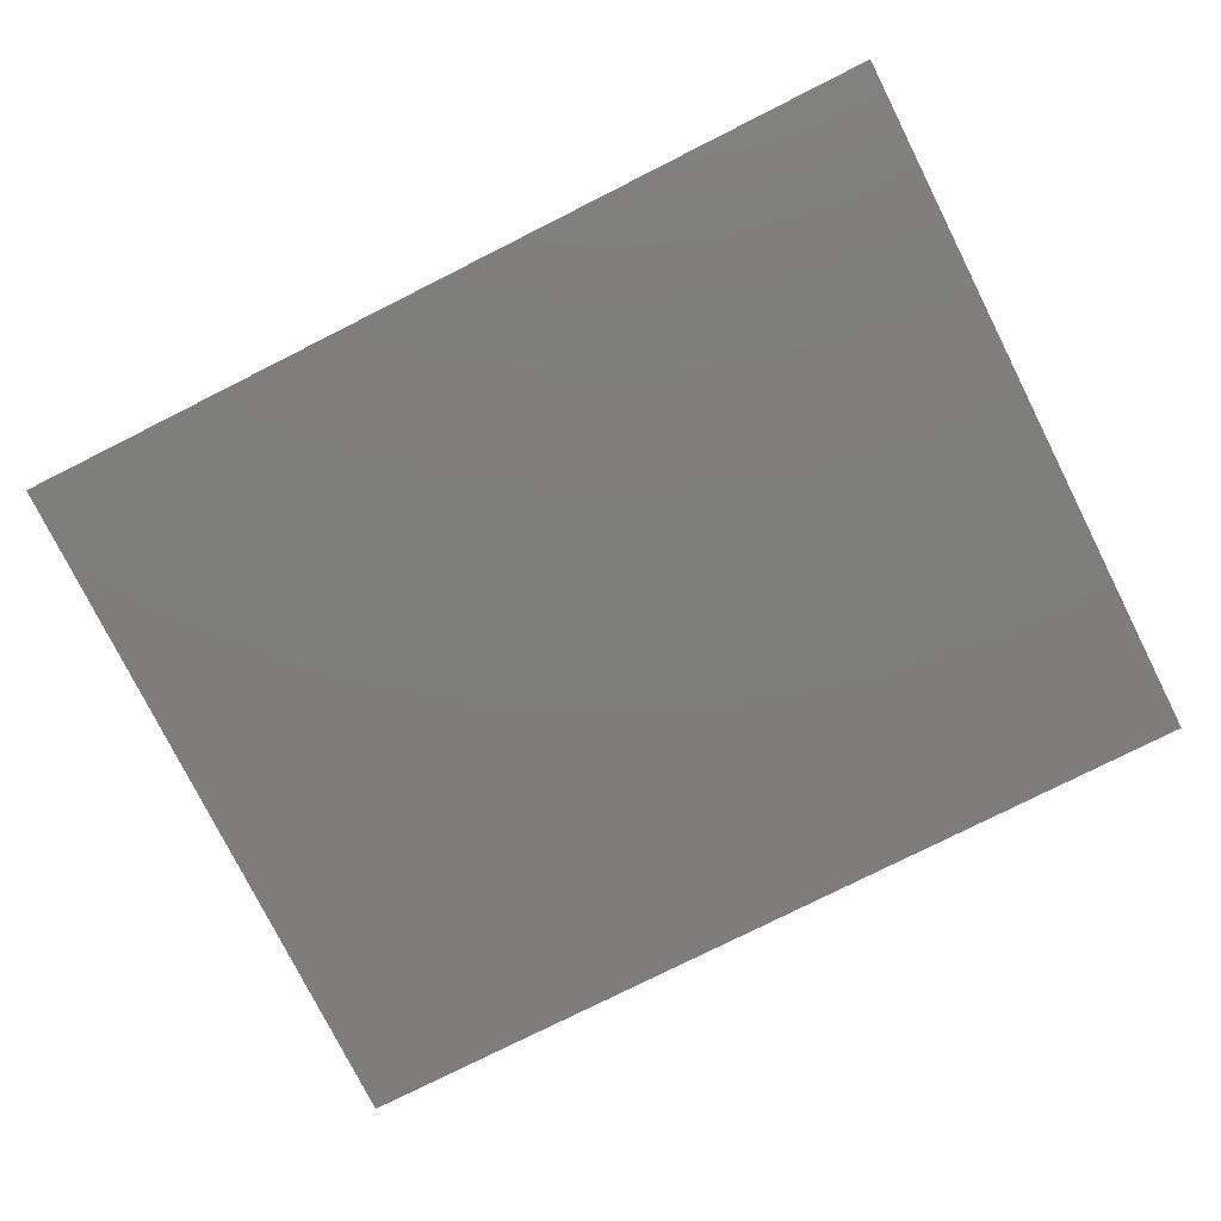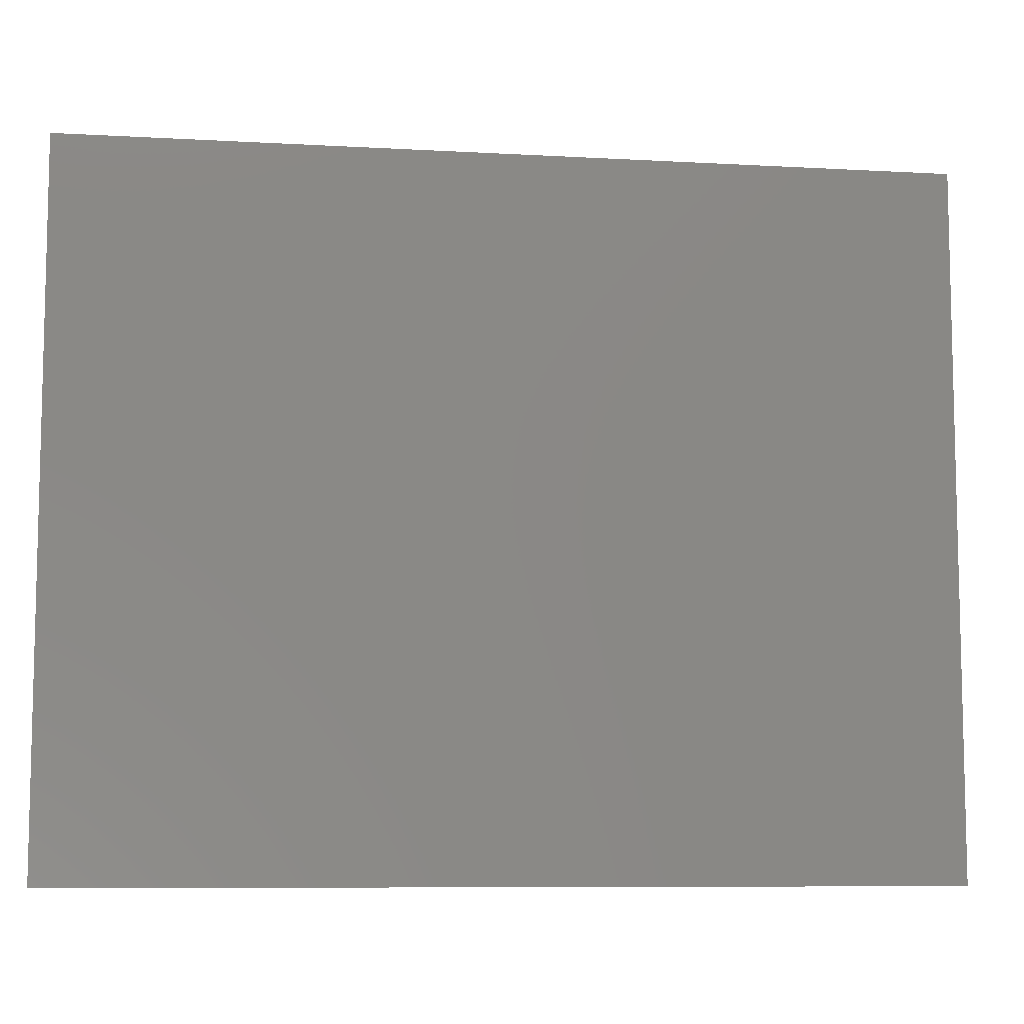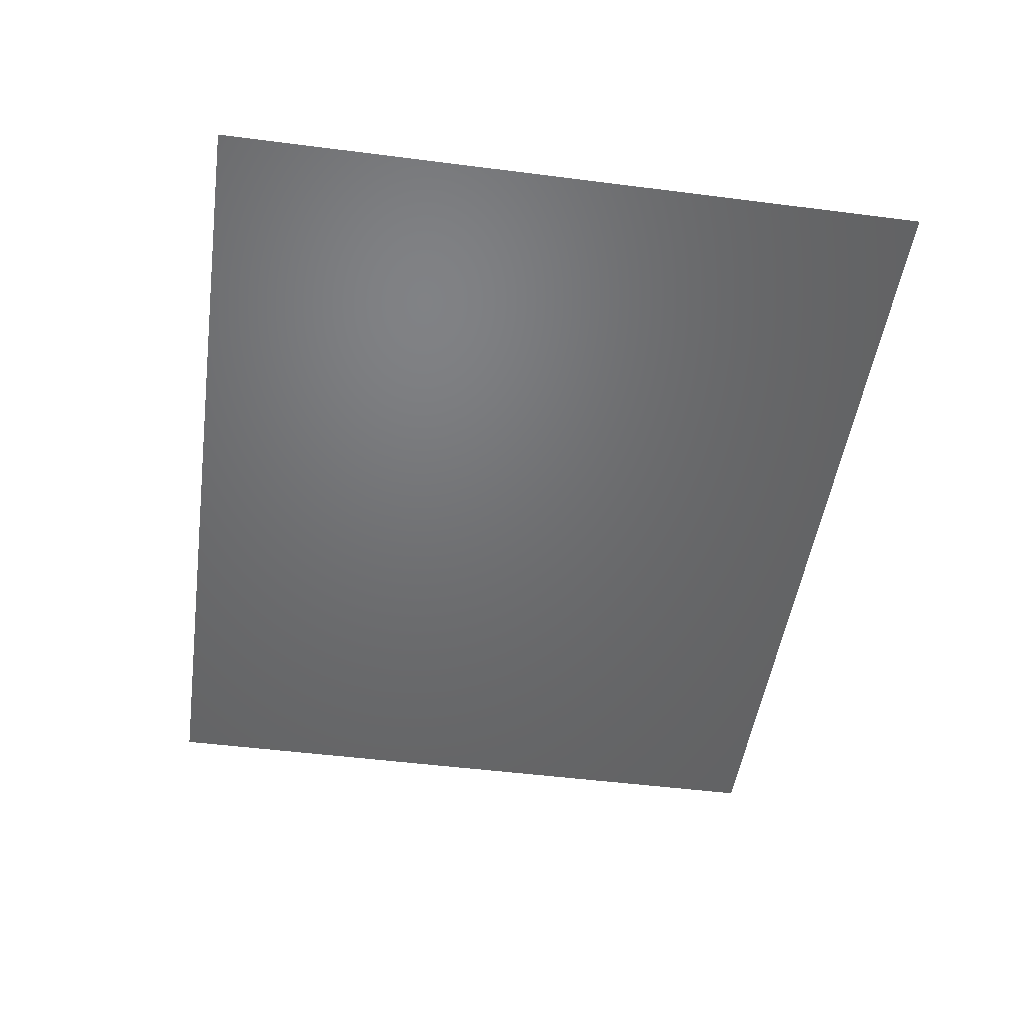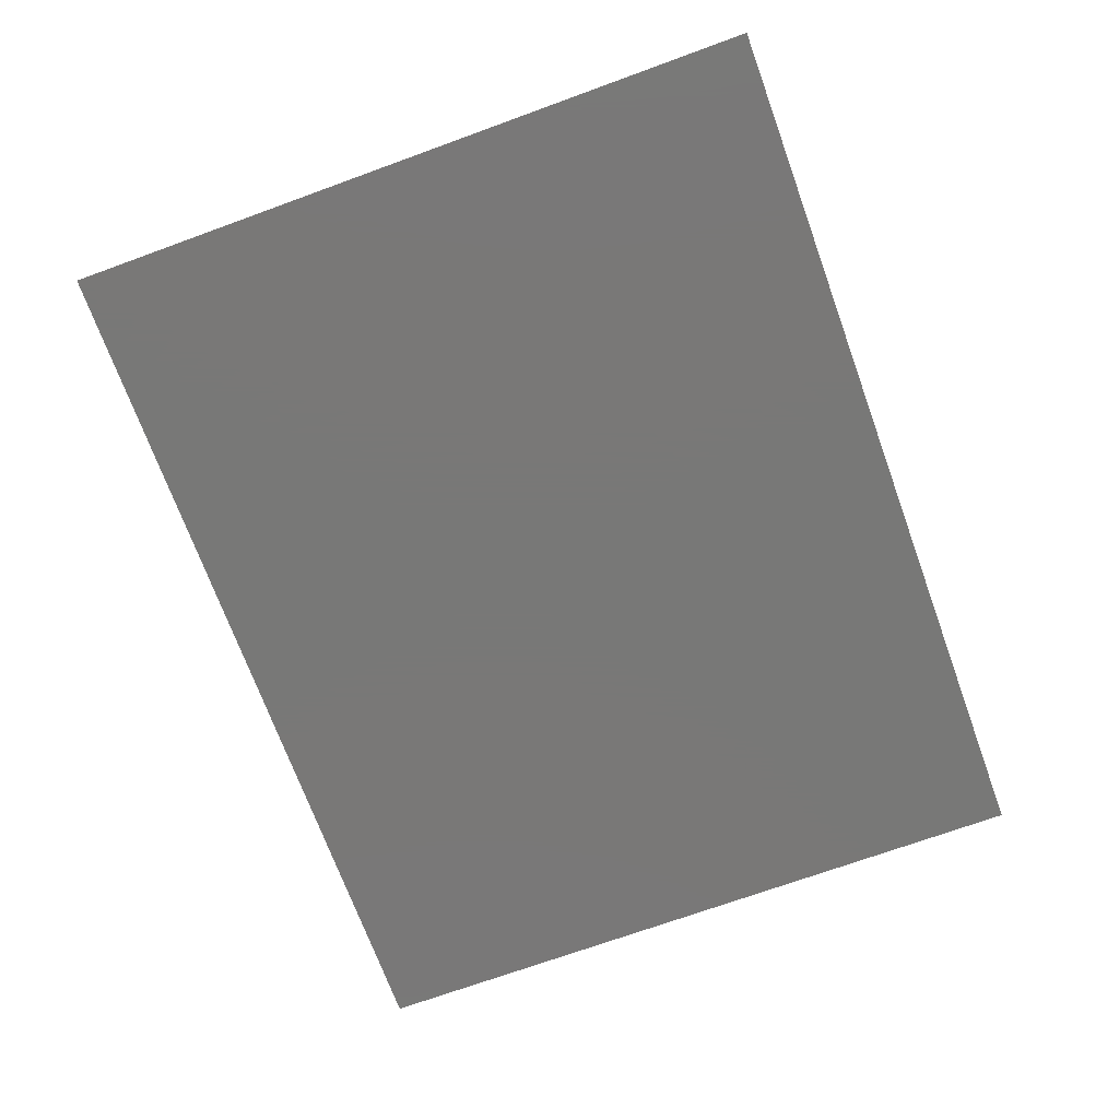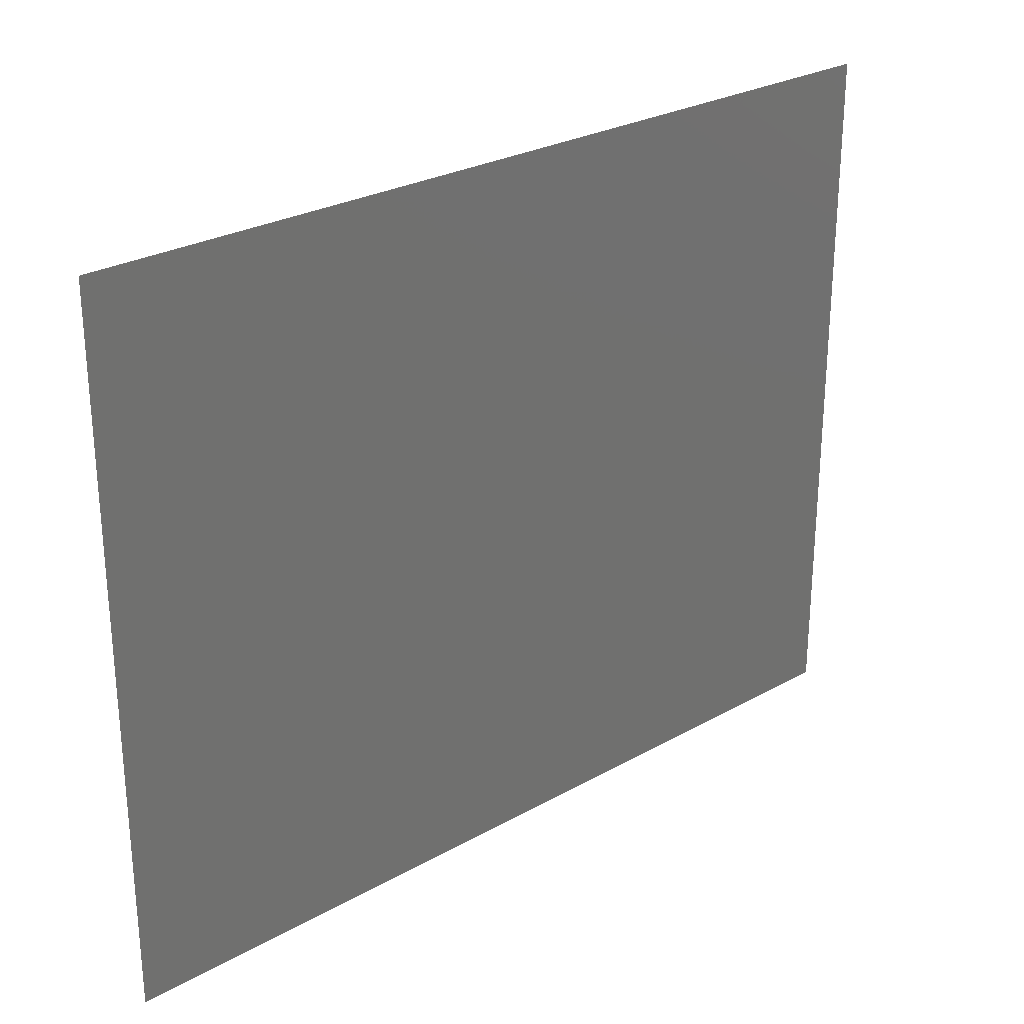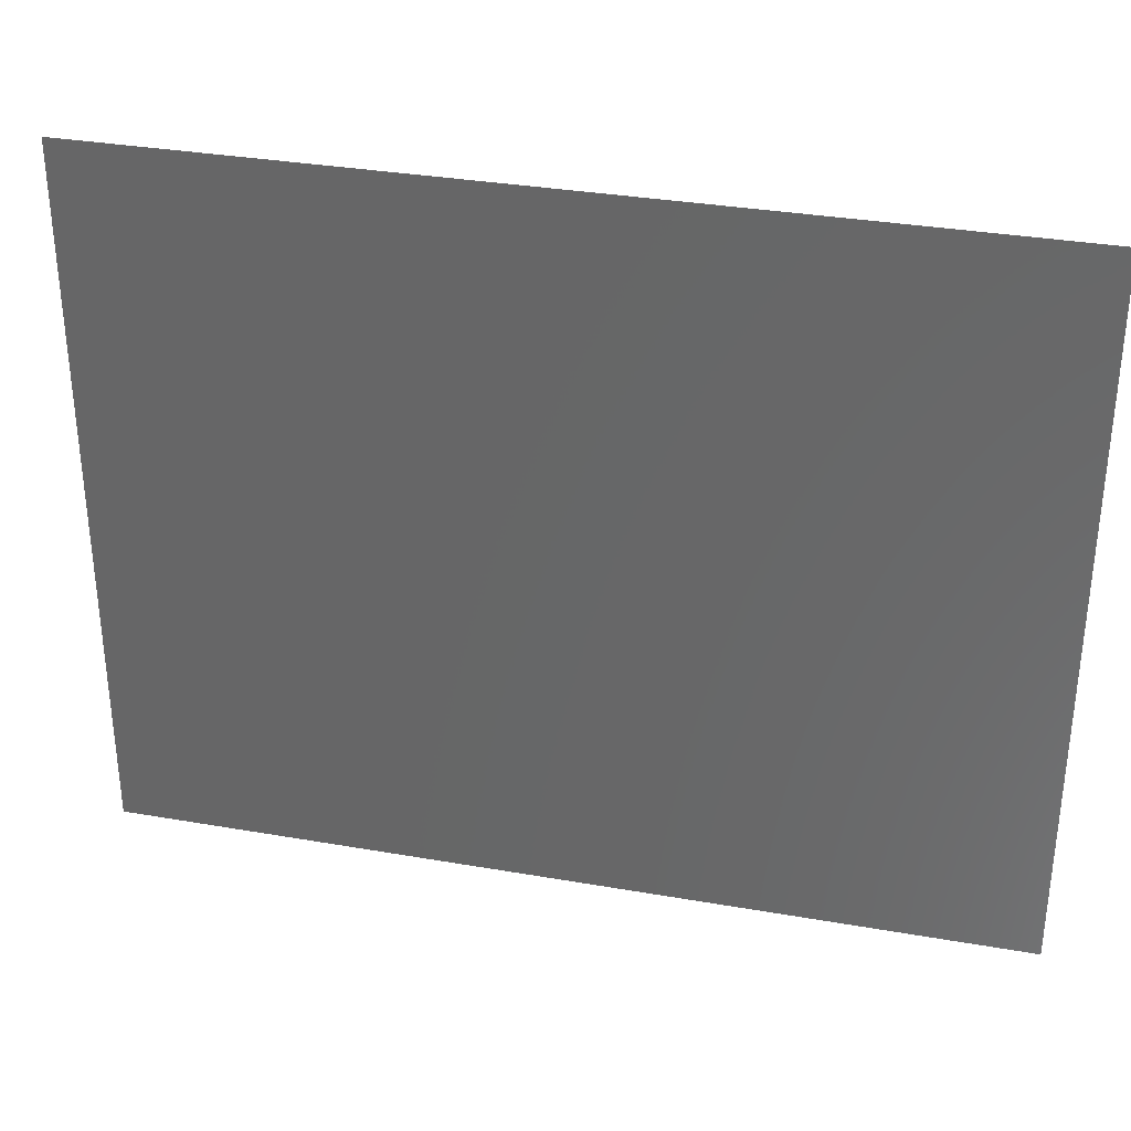
<metadata>
{"format":"stl","ext":"stl","renderer":"f3d","projection":"perspective","resolution":1024,"background":"white","views":[{"elev":-77.6,"azim":-153.3,"up":"+Y"},{"elev":-8.4,"azim":-8.7,"up":"+Z"},{"elev":-49.1,"azim":81.9,"up":"+Y"},{"elev":-71.1,"azim":-70.0,"up":"+Y"},{"elev":27.1,"azim":139.0,"up":"+Z"},{"elev":33.1,"azim":-166.5,"up":"+Z"}]}
</metadata>
<code>
# stl→obj: 7 verts, 5 faces
v 21.66 -2.36 13
v 6.62 -2.36 10
v 6.62 -2.36 13
v 6.62 -2.36 7
v 21.66 -2.36 1
v 6.62 -2.36 4
v 6.62 -2.36 1
f 1 2 3
f 4 2 1
f 5 6 4
f 6 5 7
f 1 5 4

</code>
